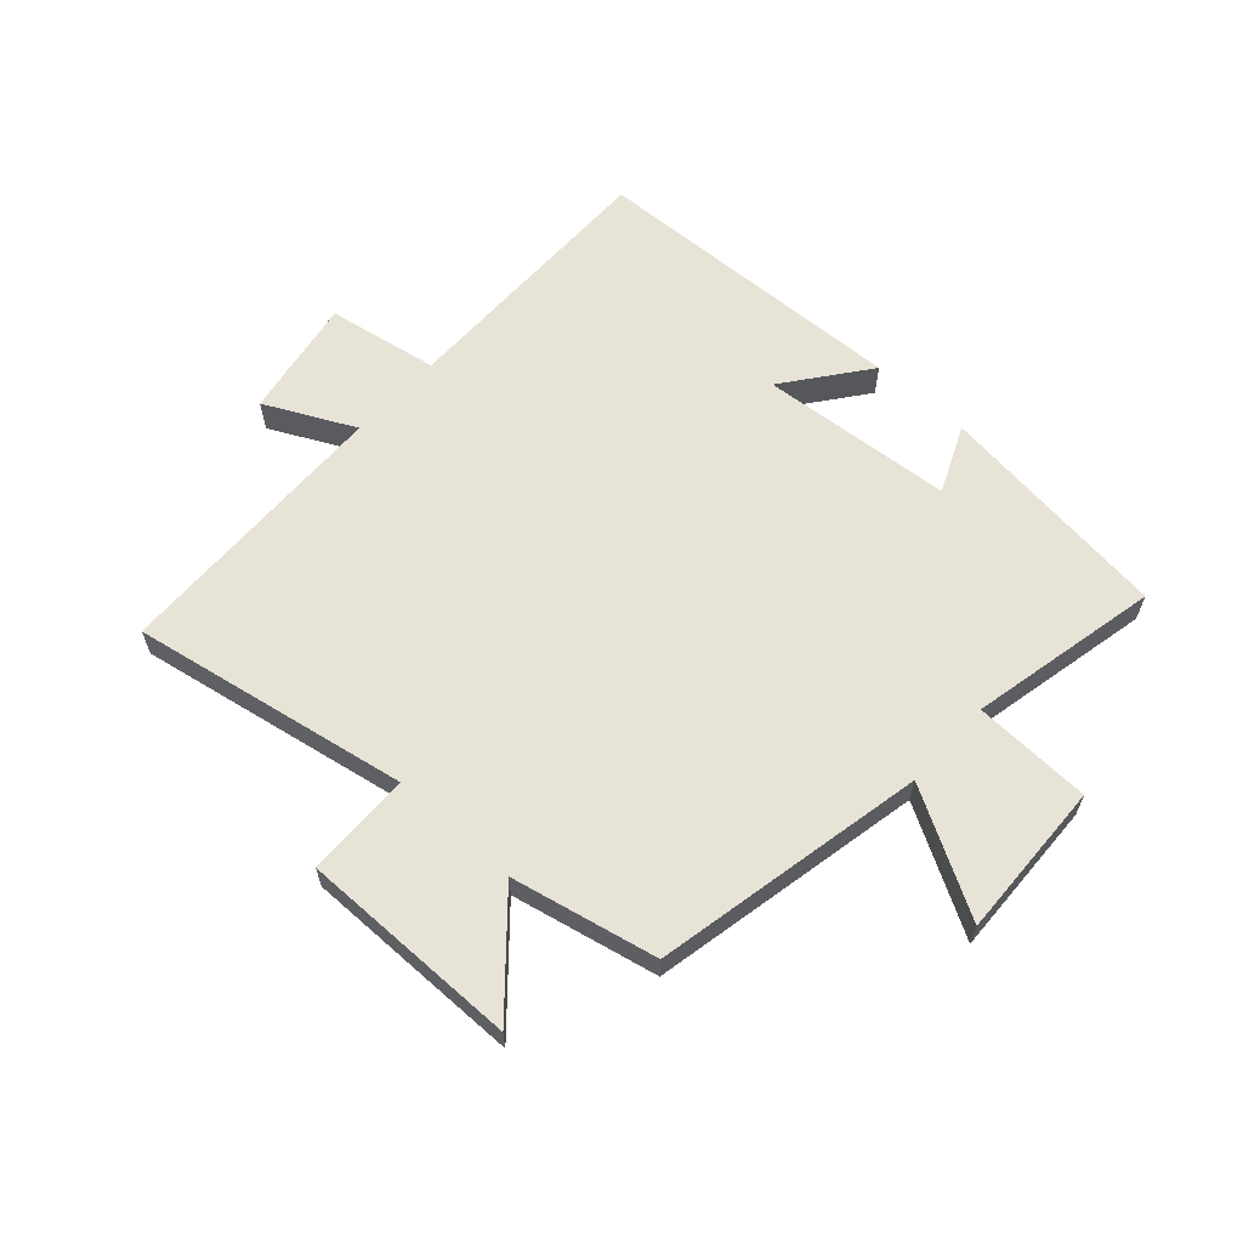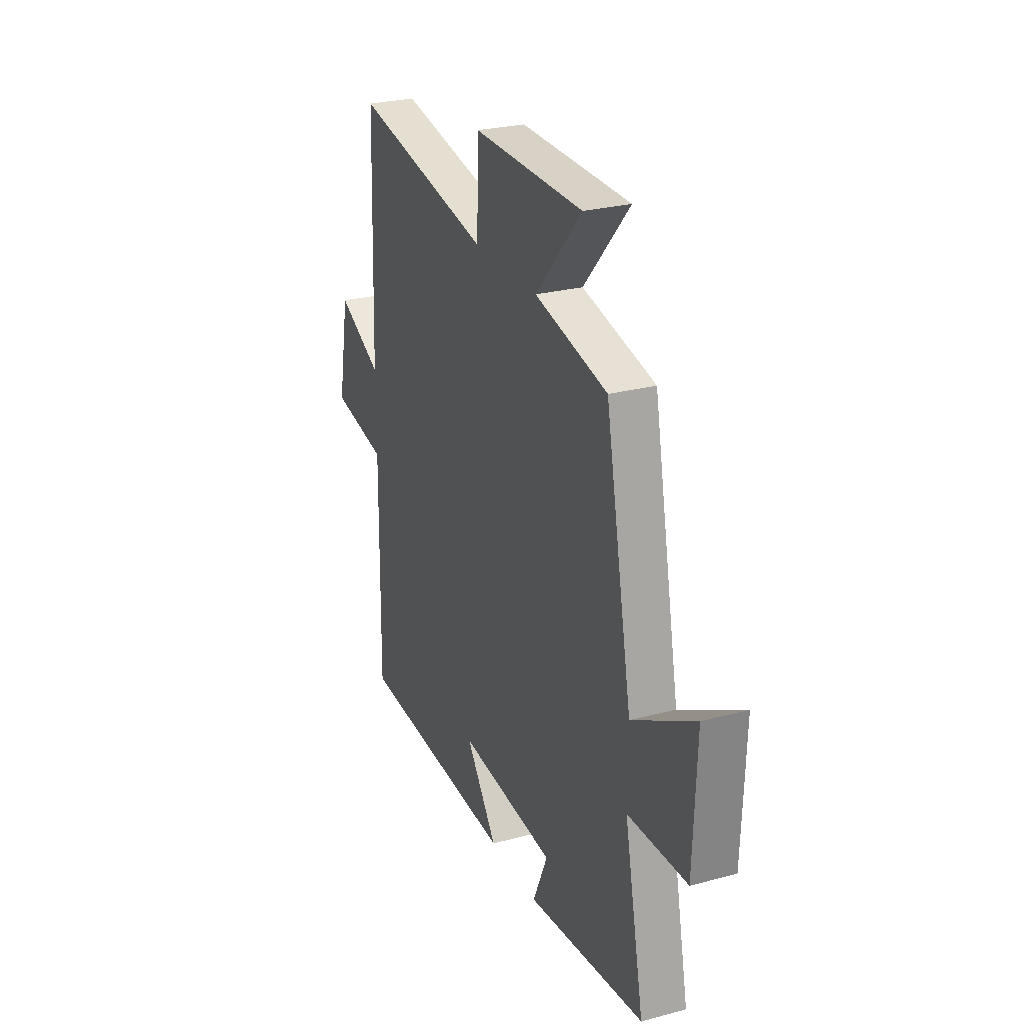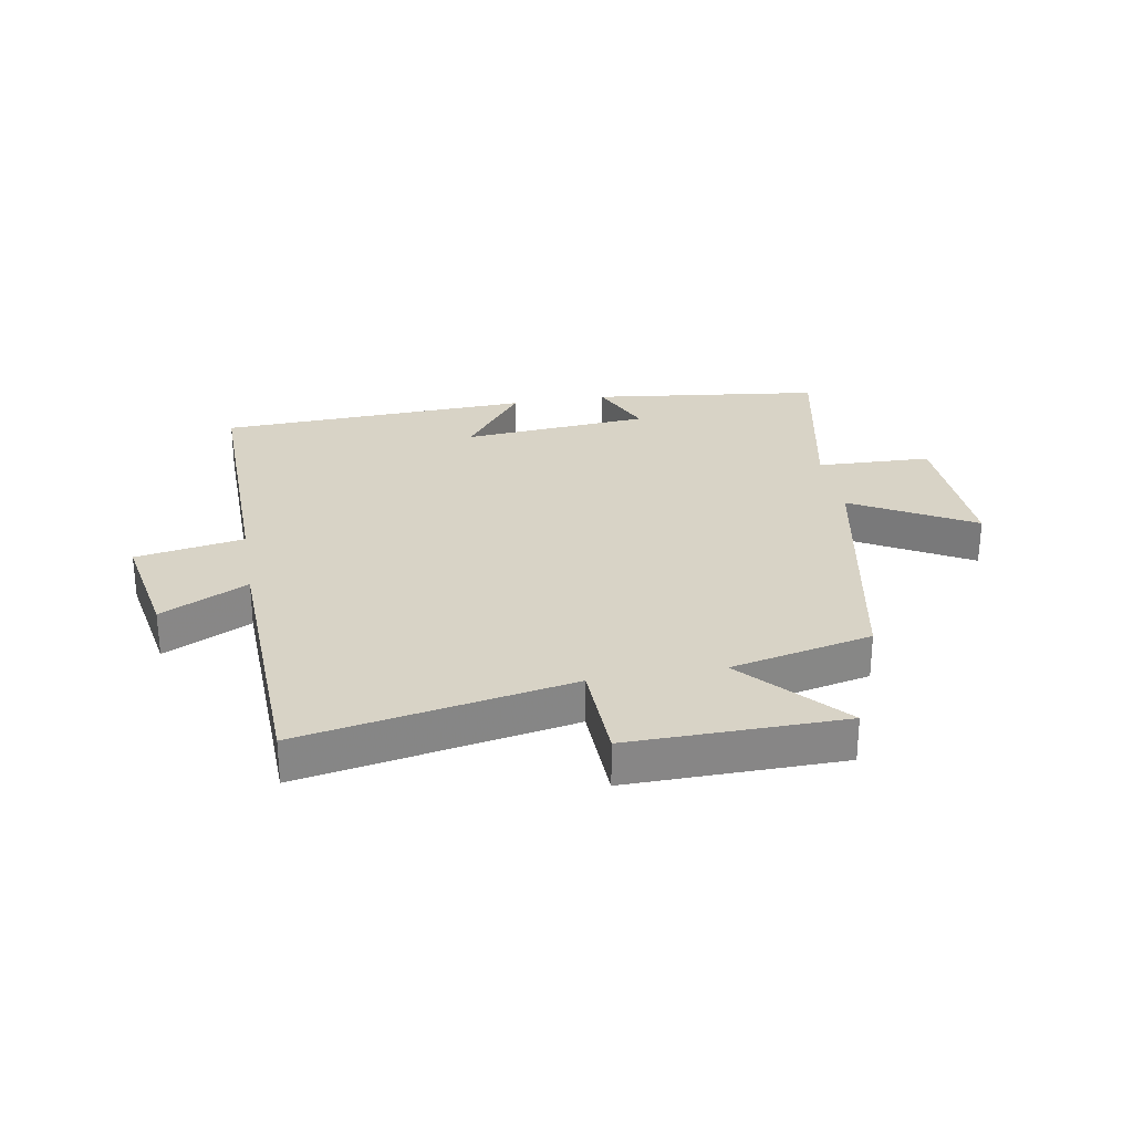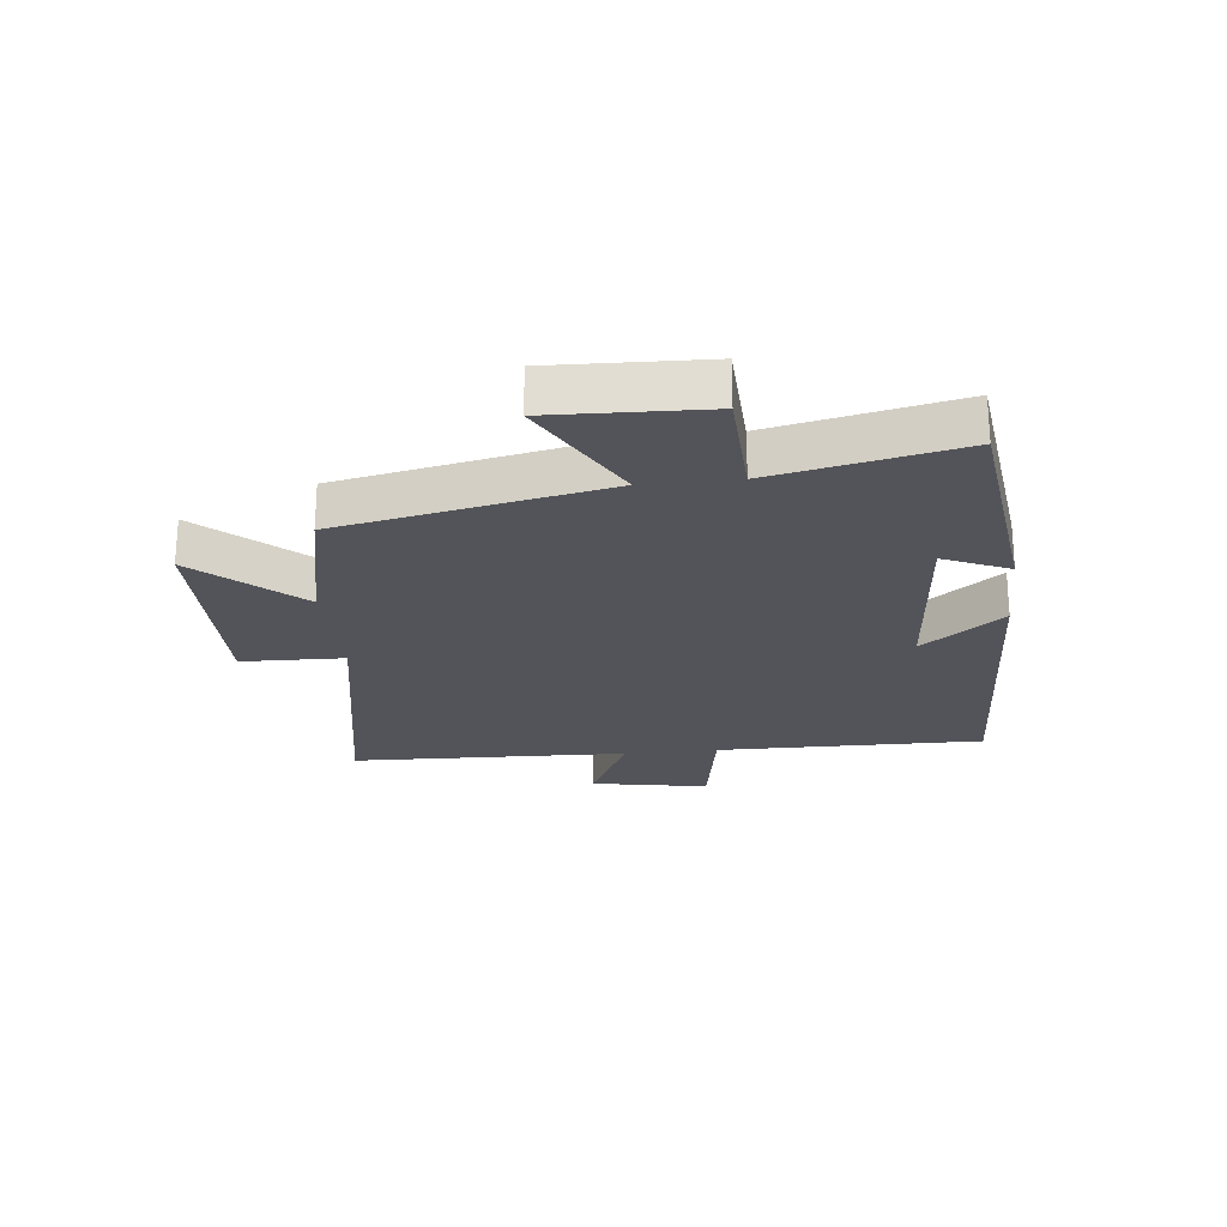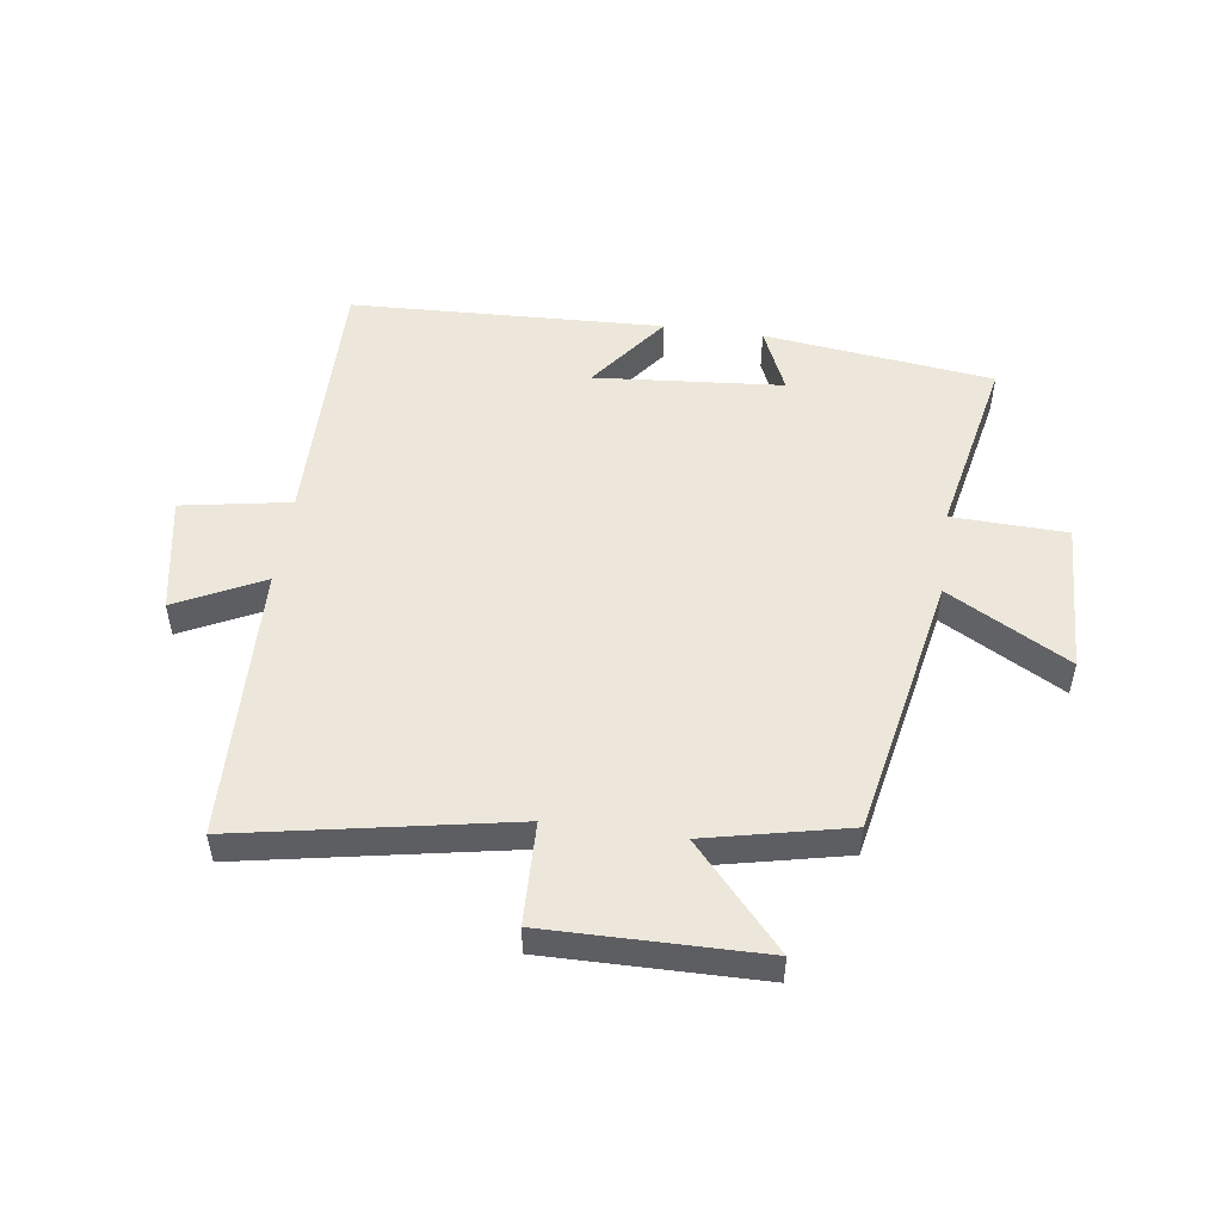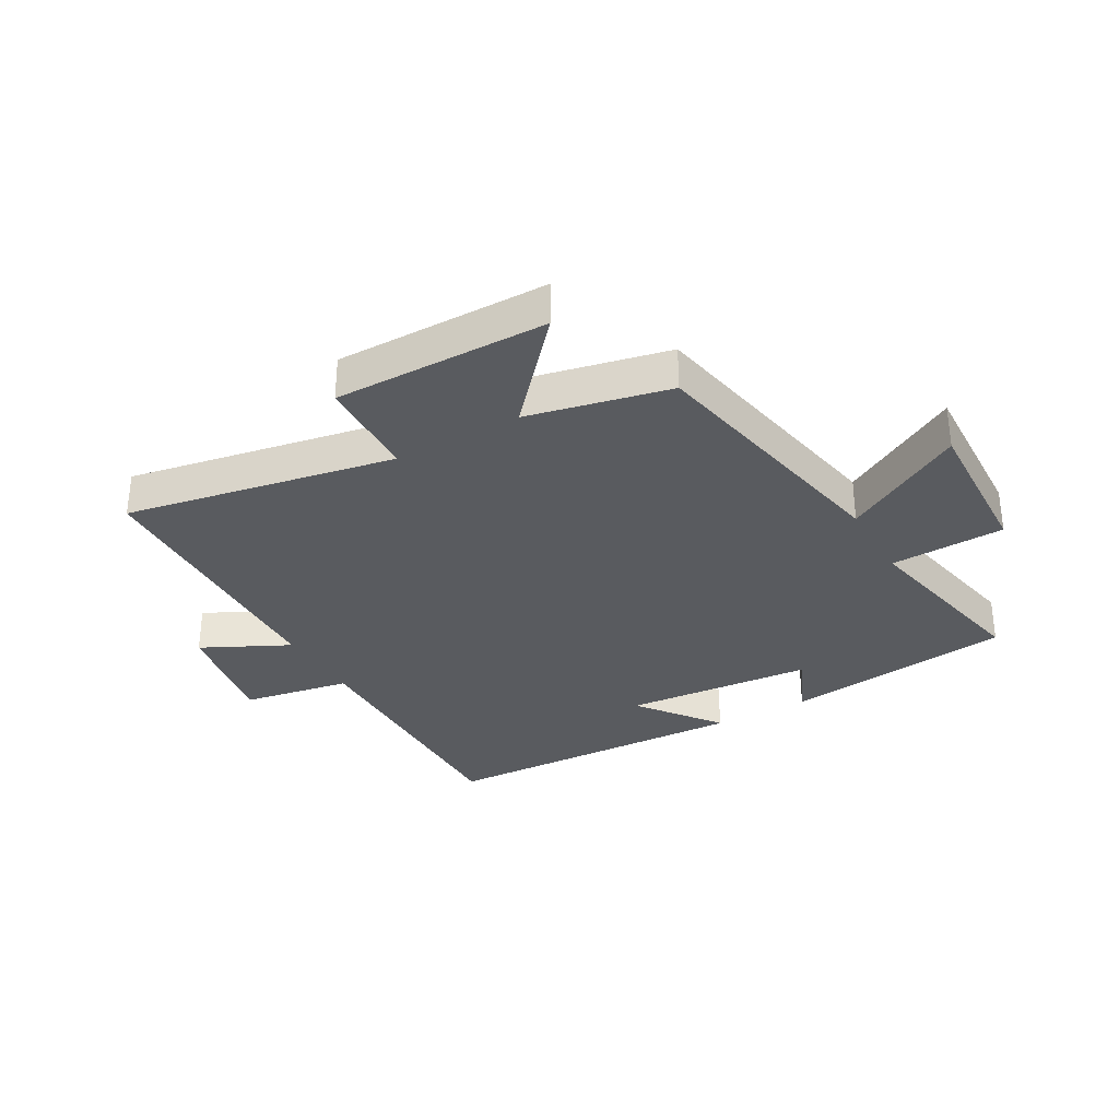
<metadata>
{"format":"obj","ext":"obj","renderer":"f3d","projection":"perspective","resolution":1024,"background":"white","views":[{"elev":62.0,"azim":42.4,"up":"+Y"},{"elev":26.6,"azim":67.3,"up":"+Z"},{"elev":28.1,"azim":-10.0,"up":"+Y"},{"elev":-23.7,"azim":96.3,"up":"+Y"},{"elev":50.8,"azim":7.9,"up":"+Y"},{"elev":-32.4,"azim":29.6,"up":"+Y"}]}
</metadata>
<code>
v 0.413 0.07 0.448
v 0.5 0.07 0.007
v 0.701 0.07 0.12
v 0.691 0.07 -0.136
v 0.5 0.07 -0.143
v 0.564 0.07 -0.452
v 0.181 0.07 -0.5
v 0.229 0.07 -0.391
v -0.085 0.07 -0.365
v 0.017 0.07 -0.5
v -0.506 0.07 -0.479
v -0.5 0.07 -0.034
v -0.681 0.07 -0.002
v -0.645 0.07 0.194
v -0.5 0.07 0.122
v -0.484 0.07 0.584
v -0.035 0.07 0.5
v -0.03 0.07 0.671
v 0.326 0.07 0.667
v 0.177 0.07 0.5
v 0.413 0 0.448
v 0.5 0 0.007
v 0.701 0 0.12
v 0.691 0 -0.136
v 0.5 0 -0.143
v 0.564 0 -0.452
v 0.181 0 -0.5
v 0.229 0 -0.391
v -0.085 0 -0.365
v 0.017 0 -0.5
v -0.506 0 -0.479
v -0.5 0 -0.034
v -0.681 0 -0.002
v -0.645 0 0.194
v -0.5 0 0.122
v -0.484 0 0.584
v -0.035 0 0.5
v -0.03 0 0.671
v 0.326 0 0.667
v 0.177 0 0.5
f 17 18 19 20
f 17 20 1 2
f 15 16 17 2
f 12 13 14 15
f 12 15 2
f 9 10 11 12
f 8 9 12 2
f 5 6 7 8
f 5 8 2 3
f 3 4 5
f 40 39 38 37
f 22 21 40 37
f 22 37 36 35
f 35 34 33 32
f 22 35 32
f 32 31 30 29
f 22 32 29 28
f 28 27 26 25
f 23 22 28 25
f 25 24 23
f 1 21 22 2
f 2 22 23 3
f 3 23 24 4
f 4 24 25 5
f 5 25 26 6
f 6 26 27 7
f 7 27 28 8
f 8 28 29 9
f 9 29 30 10
f 10 30 31 11
f 11 31 32 12
f 12 32 33 13
f 13 33 34 14
f 14 34 35 15
f 15 35 36 16
f 16 36 37 17
f 17 37 38 18
f 18 38 39 19
f 19 39 40 20
f 20 40 21 1

</code>
